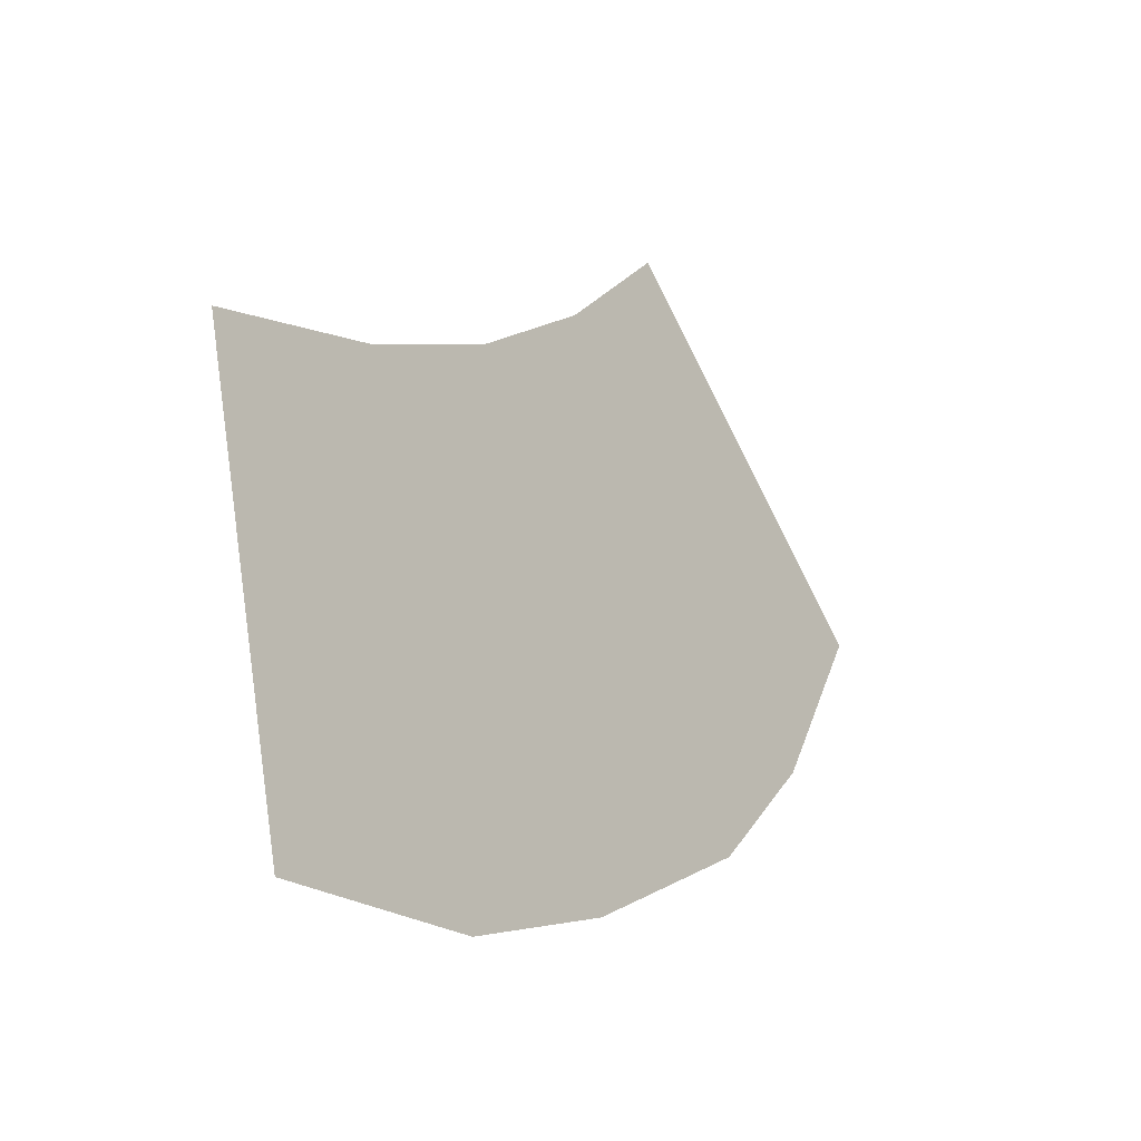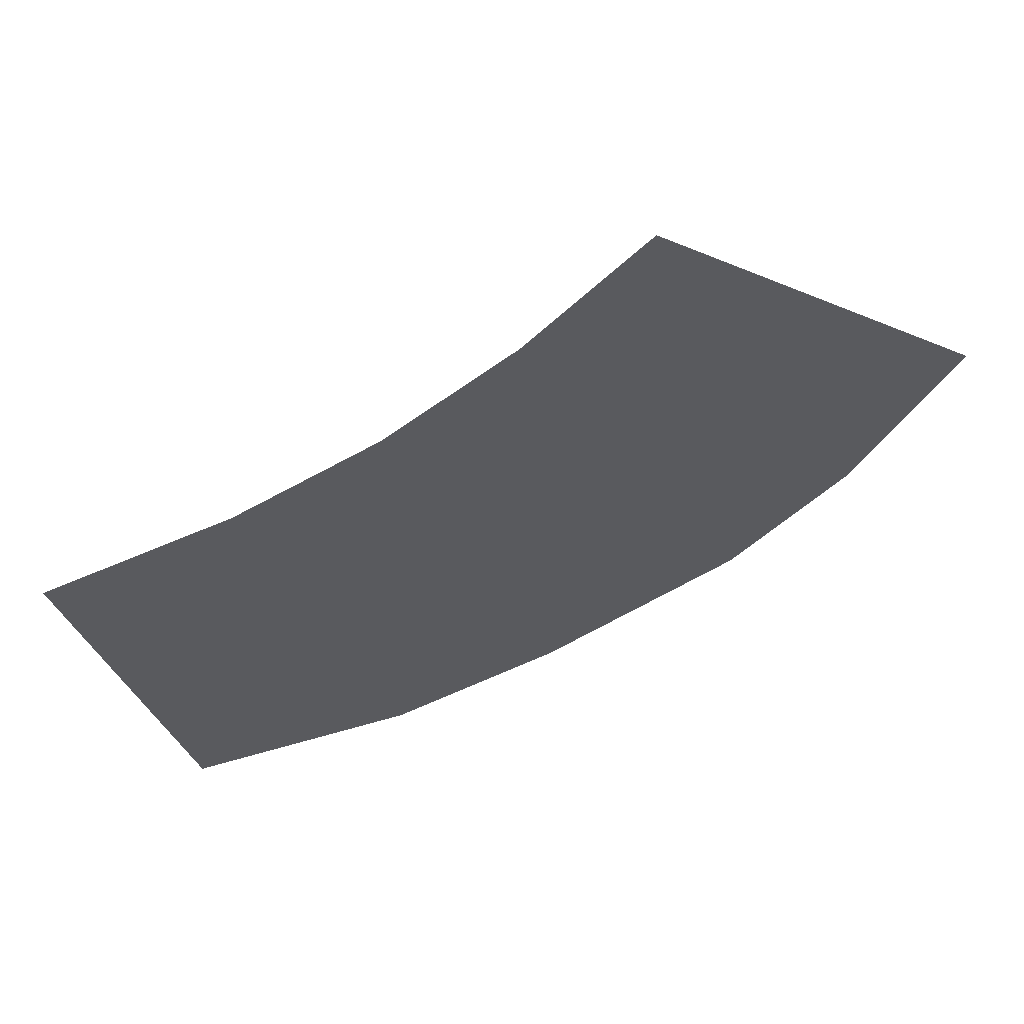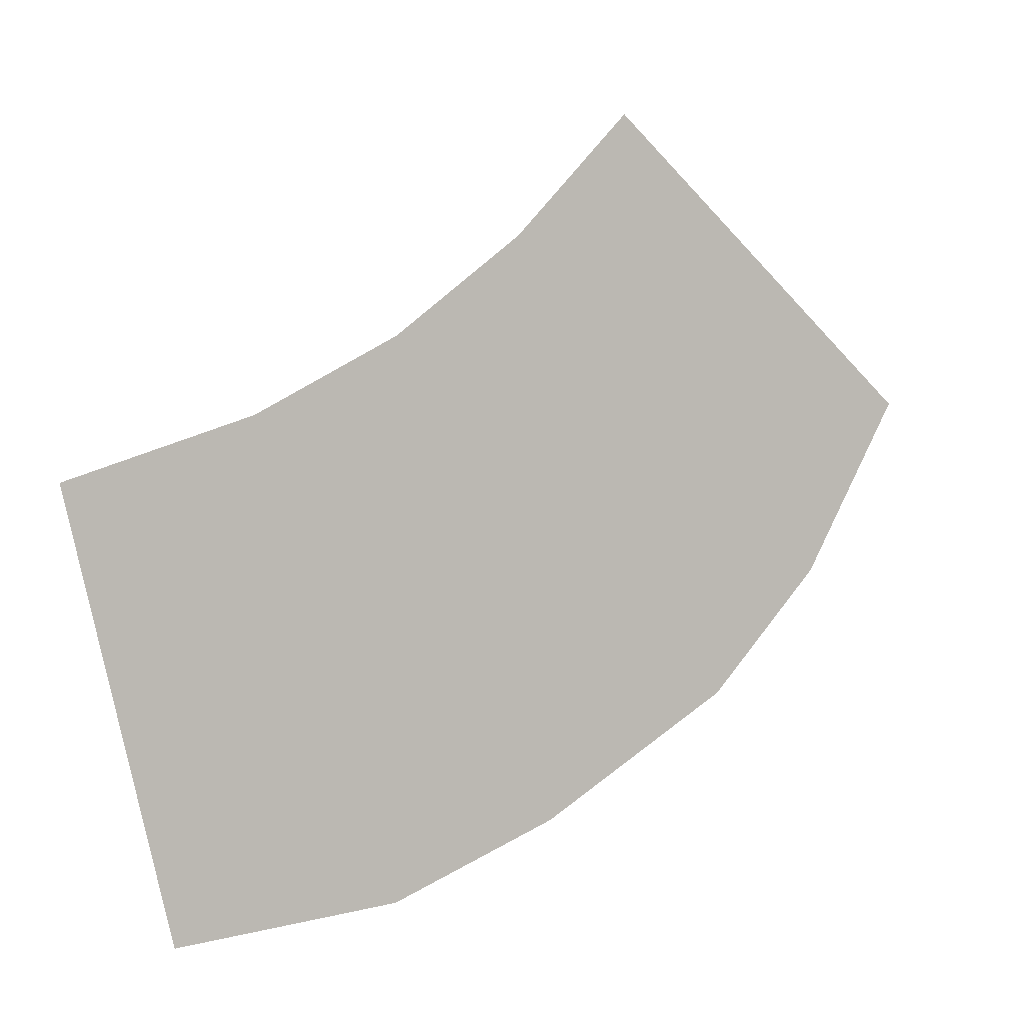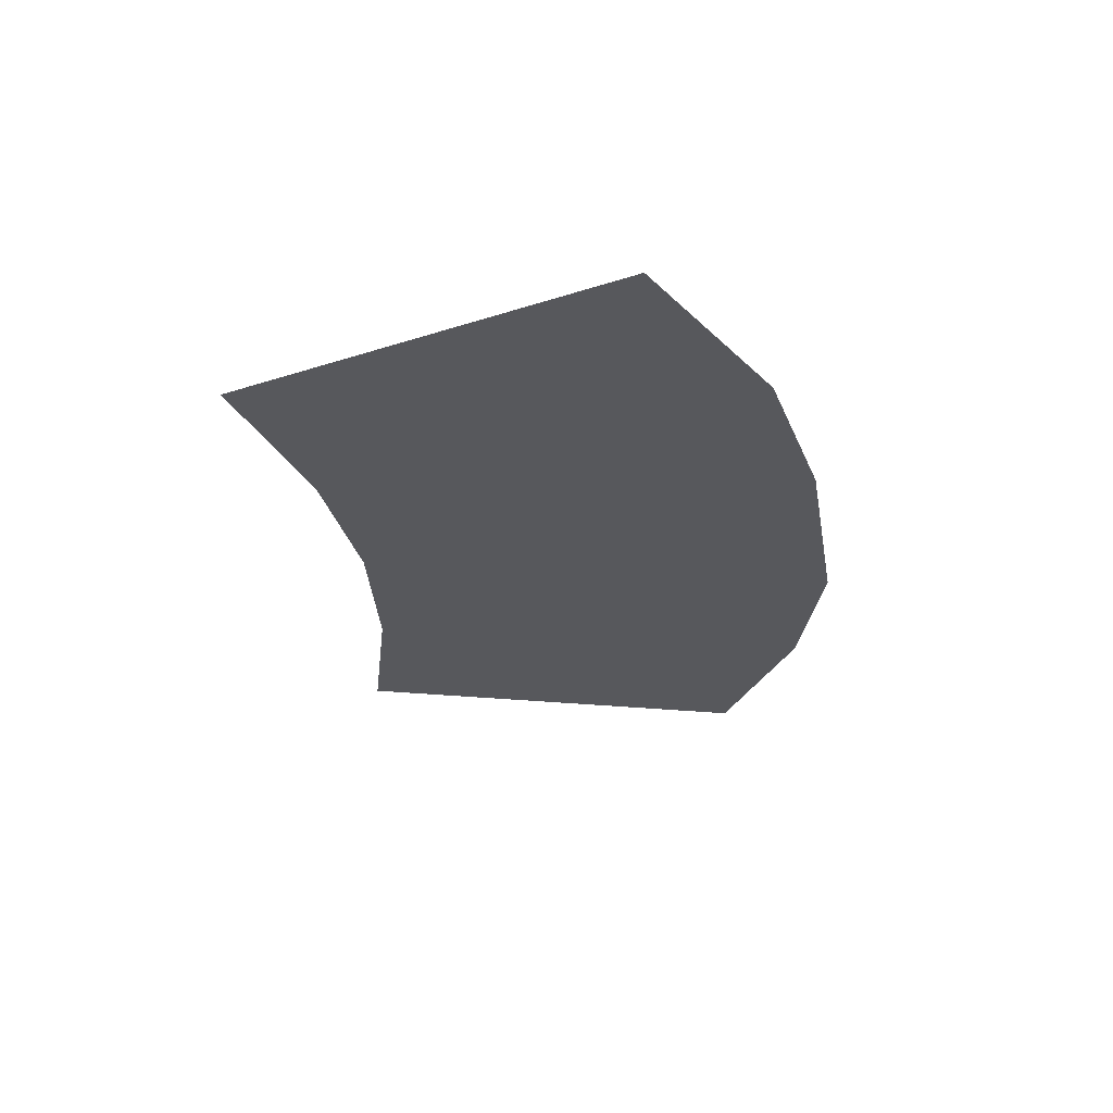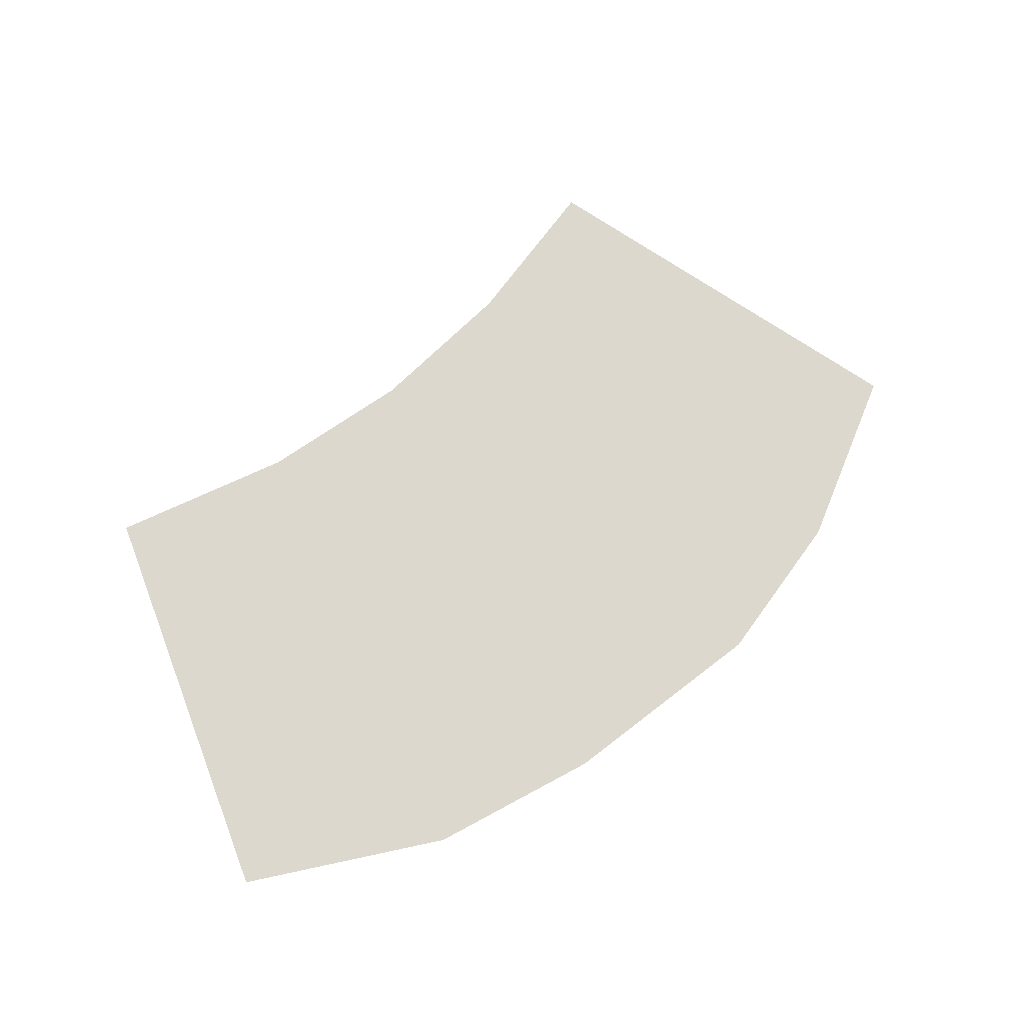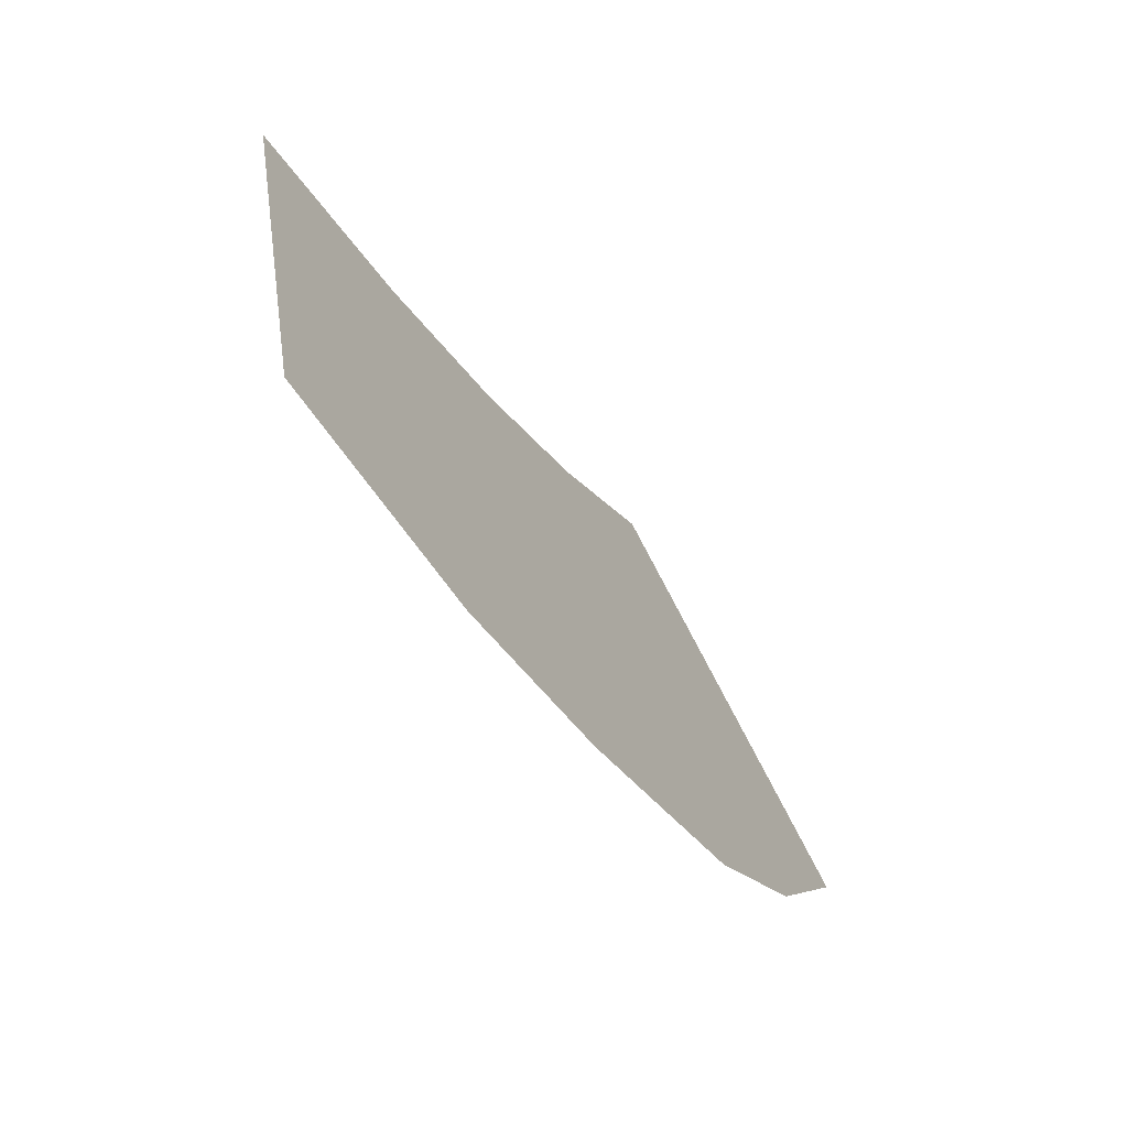
<metadata>
{"format":"obj","ext":"obj","renderer":"f3d","projection":"perspective","resolution":1024,"background":"white","views":[{"elev":-27.3,"azim":127.0,"up":"+Z"},{"elev":58.1,"azim":165.4,"up":"+Z"},{"elev":3.8,"azim":152.0,"up":"+Z"},{"elev":-28.5,"azim":129.7,"up":"+Y"},{"elev":72.6,"azim":172.5,"up":"+Y"},{"elev":-69.2,"azim":124.3,"up":"+Z"}]}
</metadata>
<code>
o mid101000_Cylinder.008
v 0.2063 1.092 0.2619
v 0.3329 1.092 0.1319
v 0.472 1.092 0.02835
v 0.6258 1.092 -0.04967
v 0.8231 1.092 -0.1114
v 0.7135 1.092 -0.5697
v 0.475 1.092 -0.5504
v 0.2945 1.092 -0.4815
v 0.08579 1.092 -0.3601
v -0.03709 1.092 -0.2302
v -0.1425 1.092 -0.04632
f 3 9 2
f 4 5 6
f 6 7 4
f 8 9 3
f 10 11 2
f 11 1 2
f 7 8 4
f 3 4 8
f 10 2 9

</code>
